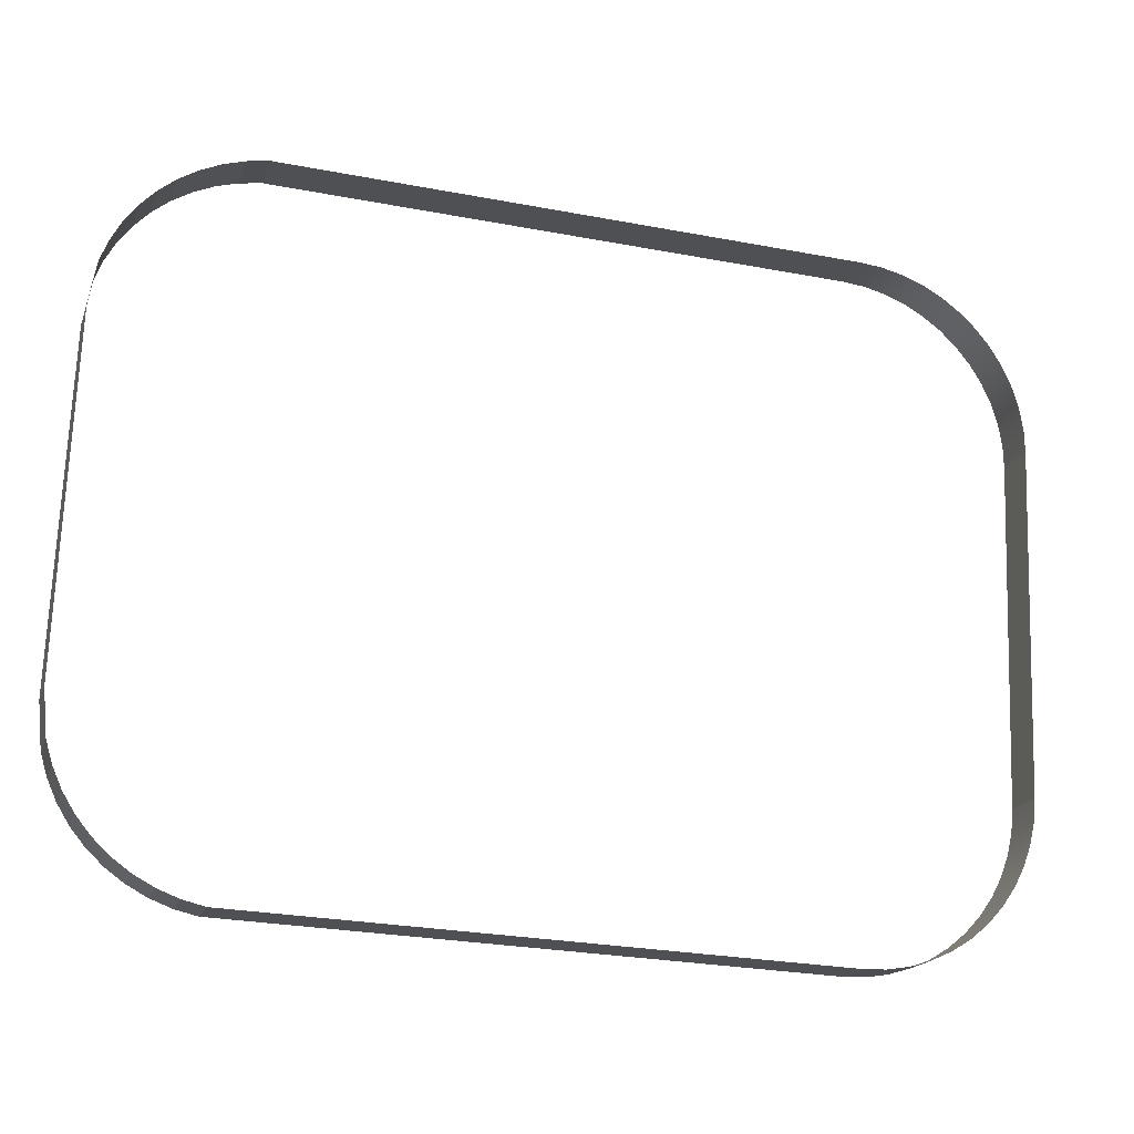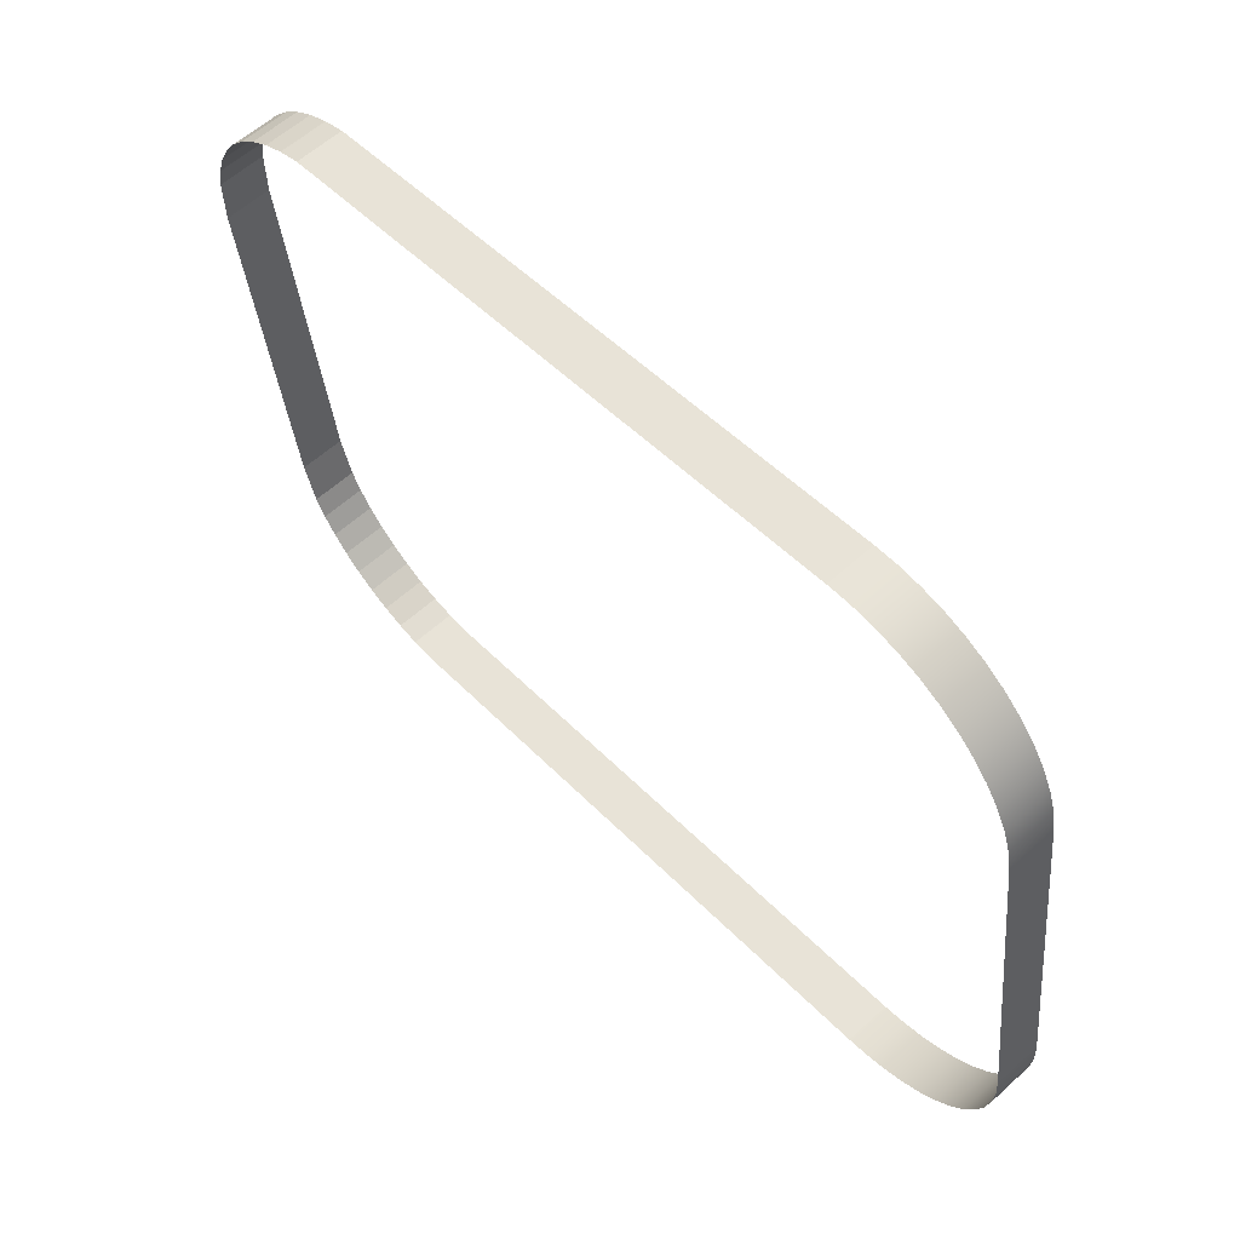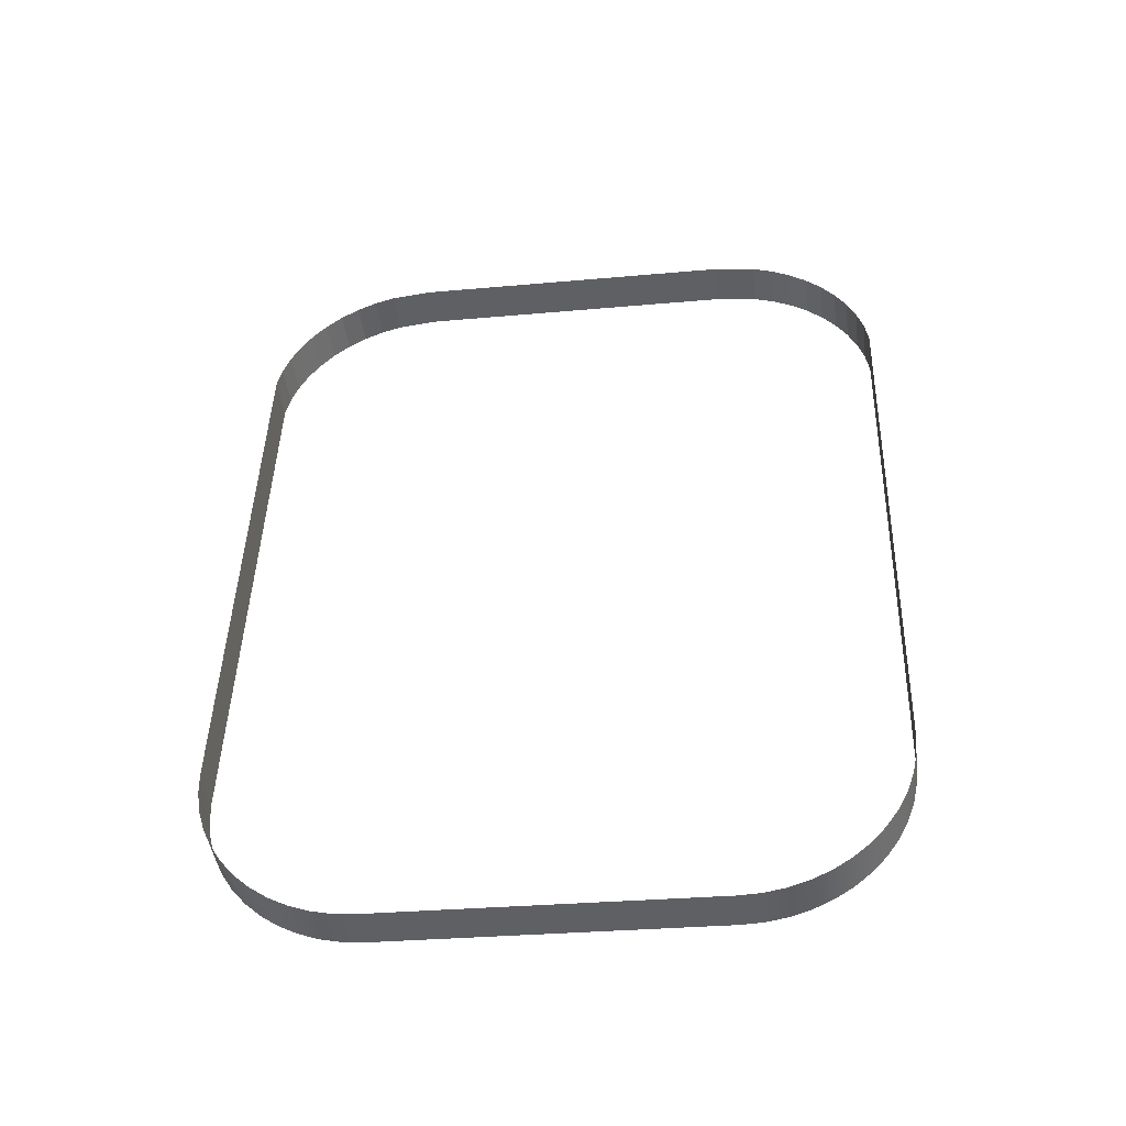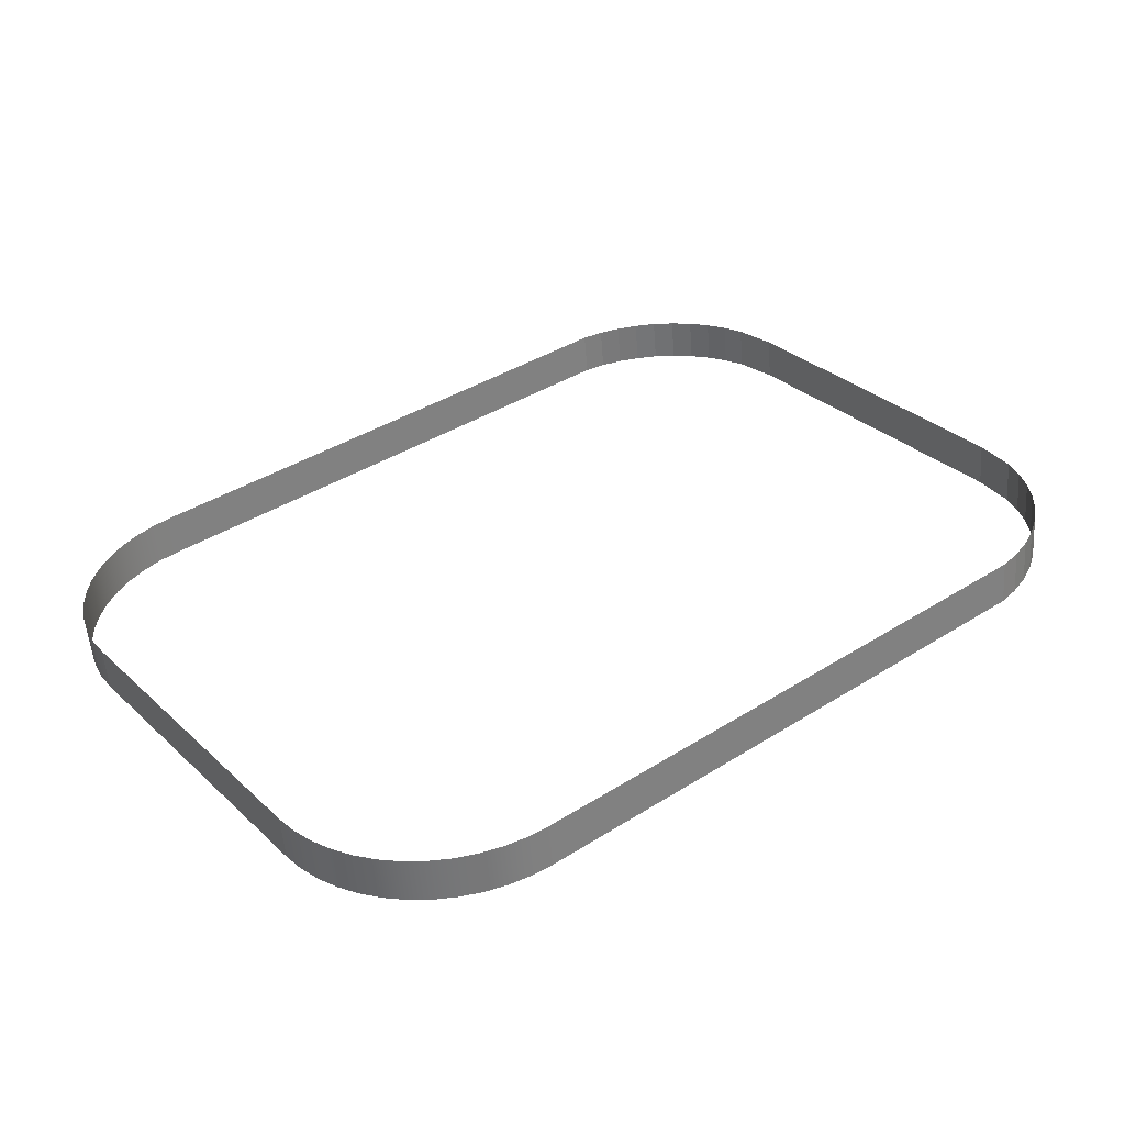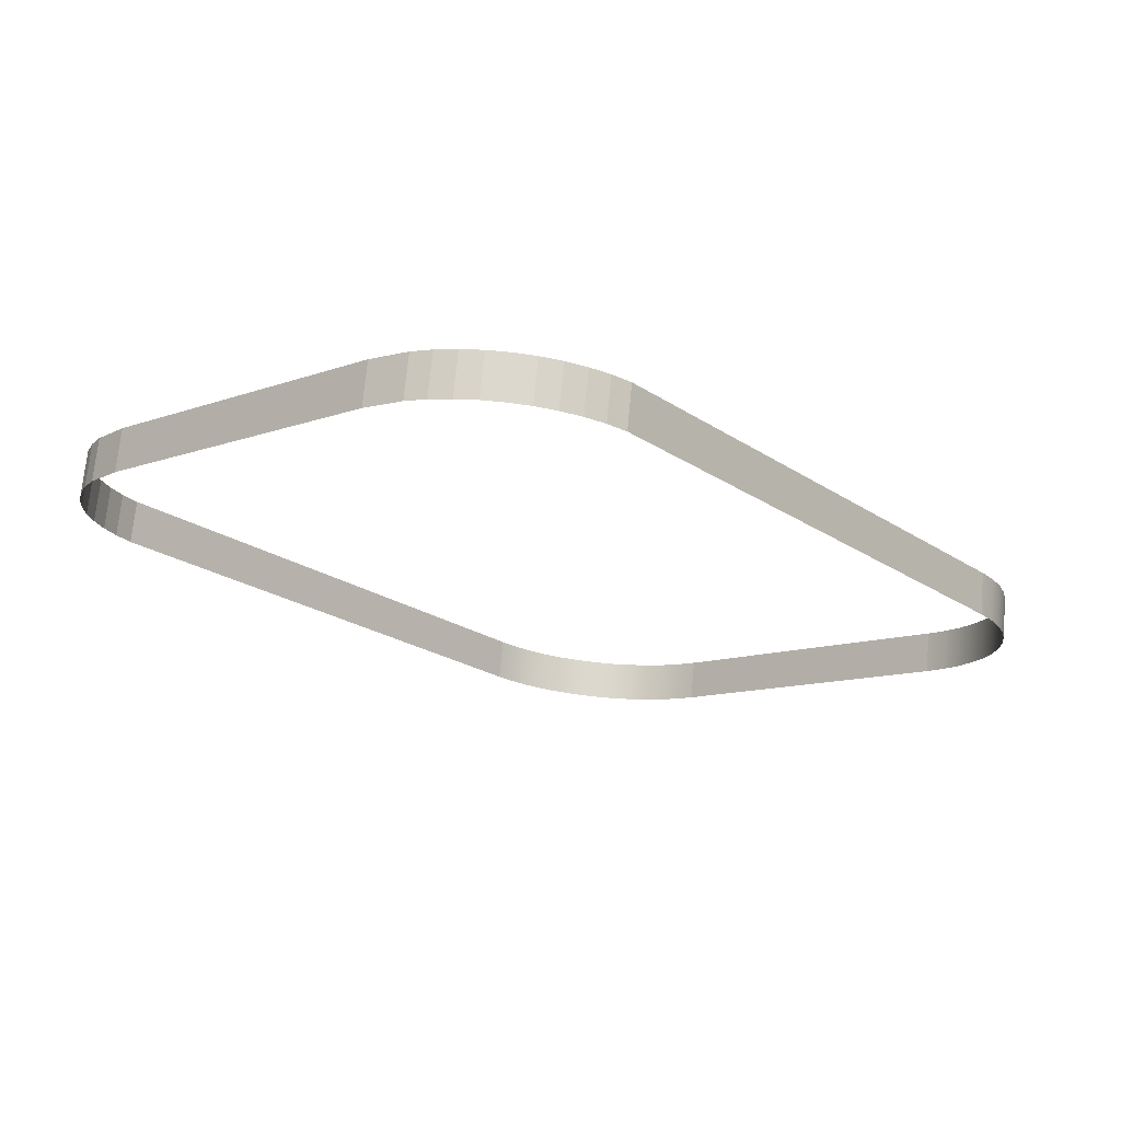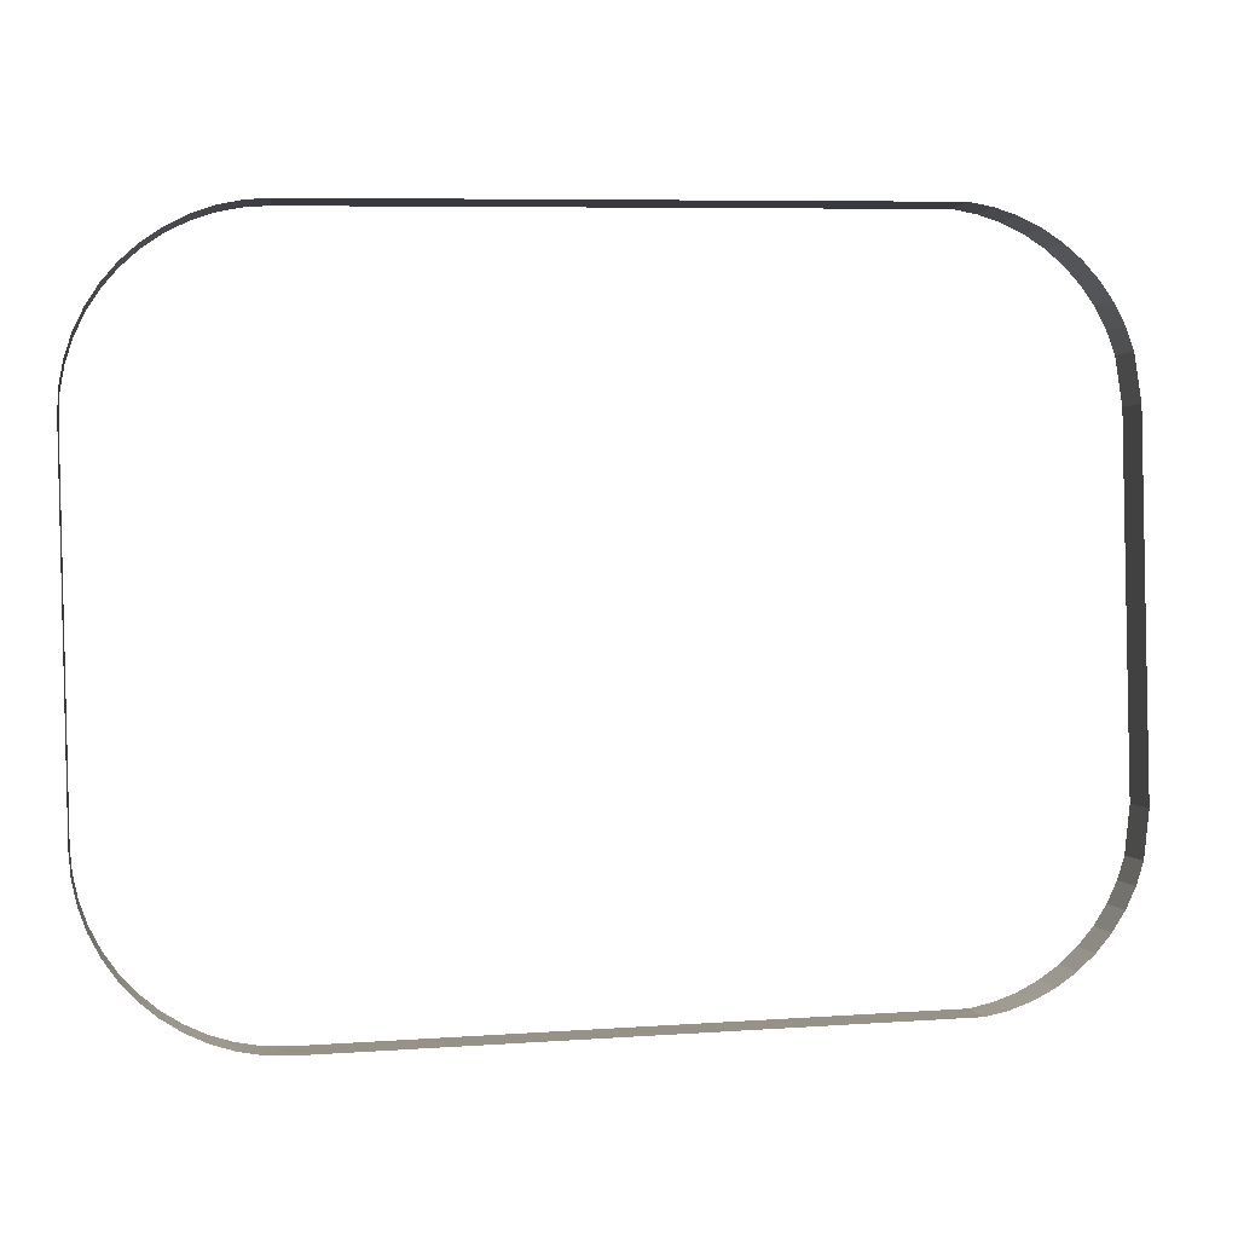
<metadata>
{"format":"obj","ext":"obj","renderer":"f3d","projection":"perspective","resolution":1024,"background":"white","views":[{"elev":-25.9,"azim":-17.1,"up":"+Z"},{"elev":50.2,"azim":48.0,"up":"+Z"},{"elev":45.6,"azim":91.7,"up":"+Y"},{"elev":39.8,"azim":142.1,"up":"+Y"},{"elev":-22.2,"azim":-49.0,"up":"+Y"},{"elev":8.0,"azim":169.7,"up":"+Z"}]}
</metadata>
<code>
o #ID4052
v -0.4689 -0.01558 0.2319
v -0.4689 -0.009582 0.2089
v -0.4689 -0.01251 0.2323
v -0.4689 -0.01265 0.2085
v -0.469 -0.01577 0.2334
v -0.4689 -0.01251 0.2323
v -0.469 -0.0127 0.2338
v -0.4689 -0.01558 0.2319
v -0.4689 -0.01265 0.2085
v -0.469 -0.009391 0.2074
v -0.4689 -0.009582 0.2089
v -0.469 -0.01246 0.207
v -0.4693 -0.01596 0.2349
v -0.4693 -0.01289 0.2353
v -0.4693 -0.009203 0.2059
v -0.4693 -0.01227 0.2055
v -0.4698 -0.01614 0.2363
v -0.4698 -0.01307 0.2367
v -0.4698 -0.009021 0.2044
v -0.4698 -0.01209 0.2041
v -0.4704 -0.01631 0.2377
v -0.4704 -0.01324 0.2381
v -0.4704 -0.00885 0.2031
v -0.4704 -0.01192 0.2027
v -0.4713 -0.01647 0.239
v -0.4713 -0.0134 0.2394
v -0.4713 -0.00869 0.2018
v -0.4713 -0.01176 0.2014
v -0.4723 -0.01662 0.2401
v -0.4723 -0.01354 0.2405
v -0.4723 -0.008546 0.2007
v -0.4723 -0.01162 0.2003
v -0.4735 -0.01367 0.2415
v -0.4735 -0.01674 0.2411
v -0.4735 -0.01149 0.1993
v -0.4735 -0.00842 0.1997
v -0.4748 -0.01378 0.2424
v -0.4748 -0.01685 0.242
v -0.4748 -0.01138 0.1984
v -0.4748 -0.008314 0.1988
v -0.4761 -0.01386 0.2431
v -0.4761 -0.01693 0.2427
v -0.4761 -0.0113 0.1977
v -0.4761 -0.008229 0.1981
v -0.4776 -0.01392 0.2435
v -0.4776 -0.01699 0.2432
v -0.4776 -0.01124 0.1973
v -0.4776 -0.008167 0.1976
v -0.4791 -0.01396 0.2438
v -0.4791 -0.01703 0.2435
v -0.4791 -0.0112 0.197
v -0.4791 -0.00813 0.1973
v -0.4806 -0.01397 0.2439
v -0.4806 -0.01704 0.2436
v -0.4806 -0.01119 0.1969
v -0.4806 -0.008118 0.1972
v -0.4806 -0.01397 0.2439
v -0.5203 -0.01703 0.2435
v -0.4806 -0.01704 0.2436
v -0.5203 -0.01396 0.2438
v -0.5203 -0.00813 0.1973
v -0.4806 -0.01119 0.1969
v -0.5203 -0.0112 0.197
v -0.4806 -0.008118 0.1972
v -0.5203 -0.01396 0.2438
v -0.5218 -0.01699 0.2432
v -0.5203 -0.01703 0.2435
v -0.5218 -0.01392 0.2435
v -0.5218 -0.008167 0.1976
v -0.5203 -0.0112 0.197
v -0.5218 -0.01124 0.1973
v -0.5203 -0.00813 0.1973
v -0.5218 -0.01392 0.2435
v -0.5233 -0.01693 0.2427
v -0.5218 -0.01699 0.2432
v -0.5233 -0.01386 0.2431
v -0.5233 -0.008229 0.1981
v -0.5218 -0.01124 0.1973
v -0.5233 -0.0113 0.1977
v -0.5218 -0.008167 0.1976
v -0.5233 -0.01386 0.2431
v -0.5247 -0.01685 0.242
v -0.5233 -0.01693 0.2427
v -0.5247 -0.01378 0.2424
v -0.5247 -0.008314 0.1988
v -0.5233 -0.0113 0.1977
v -0.5247 -0.01138 0.1984
v -0.5233 -0.008229 0.1981
v -0.5247 -0.01378 0.2424
v -0.5259 -0.01674 0.2411
v -0.5247 -0.01685 0.242
v -0.5259 -0.01367 0.2415
v -0.5259 -0.00842 0.1997
v -0.5247 -0.01138 0.1984
v -0.5259 -0.01149 0.1993
v -0.5247 -0.008314 0.1988
v -0.5259 -0.01367 0.2415
v -0.5271 -0.01662 0.2401
v -0.5259 -0.01674 0.2411
v -0.5271 -0.01354 0.2405
v -0.5271 -0.008546 0.2007
v -0.5259 -0.01149 0.1993
v -0.5271 -0.01162 0.2003
v -0.5259 -0.00842 0.1997
v -0.5281 -0.0134 0.2394
v -0.5271 -0.01662 0.2401
v -0.5271 -0.01354 0.2405
v -0.5281 -0.01647 0.239
v -0.5271 -0.008546 0.2007
v -0.5281 -0.01176 0.2014
v -0.5281 -0.00869 0.2018
v -0.5271 -0.01162 0.2003
v -0.529 -0.01324 0.2381
v -0.5281 -0.01647 0.239
v -0.5281 -0.0134 0.2394
v -0.529 -0.01631 0.2377
v -0.5281 -0.00869 0.2018
v -0.529 -0.01192 0.2027
v -0.529 -0.00885 0.2031
v -0.5281 -0.01176 0.2014
v -0.5297 -0.01307 0.2367
v -0.529 -0.01631 0.2377
v -0.529 -0.01324 0.2381
v -0.5297 -0.01614 0.2363
v -0.529 -0.00885 0.2031
v -0.5297 -0.01209 0.2041
v -0.5297 -0.009021 0.2044
v -0.529 -0.01192 0.2027
v -0.5301 -0.01289 0.2353
v -0.5297 -0.01614 0.2363
v -0.5297 -0.01307 0.2367
v -0.5301 -0.01596 0.2349
v -0.5297 -0.009021 0.2044
v -0.5301 -0.01227 0.2055
v -0.5301 -0.009203 0.2059
v -0.5297 -0.01209 0.2041
v -0.5305 -0.01251 0.2323
v -0.5301 -0.01596 0.2349
v -0.5301 -0.01289 0.2353
v -0.5305 -0.01558 0.2319
v -0.5301 -0.009203 0.2059
v -0.5305 -0.01265 0.2085
v -0.5305 -0.009582 0.2089
v -0.5301 -0.01227 0.2055
v -0.5305 -0.009582 0.2089
v -0.5305 -0.01558 0.2319
v -0.5305 -0.01251 0.2323
v -0.5305 -0.01265 0.2085
f 1 2 3
f 3 2 1
f 2 1 4
f 4 1 2
f 5 6 7
f 7 6 5
f 6 5 8
f 8 5 6
f 9 10 11
f 11 10 9
f 10 9 12
f 12 9 10
f 13 7 14
f 14 7 13
f 7 13 5
f 5 13 7
f 12 15 10
f 10 15 12
f 15 12 16
f 16 12 15
f 17 14 18
f 18 14 17
f 14 17 13
f 13 17 14
f 16 19 15
f 15 19 16
f 19 16 20
f 20 16 19
f 21 18 22
f 22 18 21
f 18 21 17
f 17 21 18
f 20 23 19
f 19 23 20
f 23 20 24
f 24 20 23
f 25 22 26
f 26 22 25
f 22 25 21
f 21 25 22
f 24 27 23
f 23 27 24
f 27 24 28
f 28 24 27
f 29 26 30
f 30 26 29
f 26 29 25
f 25 29 26
f 28 31 27
f 27 31 28
f 31 28 32
f 32 28 31
f 29 33 34
f 34 33 29
f 33 29 30
f 30 29 33
f 35 31 32
f 32 31 35
f 31 35 36
f 36 35 31
f 34 37 38
f 38 37 34
f 37 34 33
f 33 34 37
f 39 36 35
f 35 36 39
f 36 39 40
f 40 39 36
f 38 41 42
f 42 41 38
f 41 38 37
f 37 38 41
f 43 40 39
f 39 40 43
f 40 43 44
f 44 43 40
f 42 45 46
f 46 45 42
f 45 42 41
f 41 42 45
f 47 44 43
f 43 44 47
f 44 47 48
f 48 47 44
f 46 49 50
f 50 49 46
f 49 46 45
f 45 46 49
f 51 48 47
f 47 48 51
f 48 51 52
f 52 51 48
f 50 53 54
f 54 53 50
f 53 50 49
f 49 50 53
f 55 52 51
f 51 52 55
f 52 55 56
f 56 55 52
f 57 58 59
f 59 58 57
f 58 57 60
f 60 57 58
f 61 62 63
f 63 62 61
f 62 61 64
f 64 61 62
f 65 66 67
f 67 66 65
f 66 65 68
f 68 65 66
f 69 70 71
f 71 70 69
f 70 69 72
f 72 69 70
f 73 74 75
f 75 74 73
f 74 73 76
f 76 73 74
f 77 78 79
f 79 78 77
f 78 77 80
f 80 77 78
f 81 82 83
f 83 82 81
f 82 81 84
f 84 81 82
f 85 86 87
f 87 86 85
f 86 85 88
f 88 85 86
f 89 90 91
f 91 90 89
f 90 89 92
f 92 89 90
f 93 94 95
f 95 94 93
f 94 93 96
f 96 93 94
f 97 98 99
f 99 98 97
f 98 97 100
f 100 97 98
f 101 102 103
f 103 102 101
f 102 101 104
f 104 101 102
f 105 106 107
f 107 106 105
f 106 105 108
f 108 105 106
f 109 110 111
f 111 110 109
f 110 109 112
f 112 109 110
f 113 114 115
f 115 114 113
f 114 113 116
f 116 113 114
f 117 118 119
f 119 118 117
f 118 117 120
f 120 117 118
f 121 122 123
f 123 122 121
f 122 121 124
f 124 121 122
f 125 126 127
f 127 126 125
f 126 125 128
f 128 125 126
f 129 130 131
f 131 130 129
f 130 129 132
f 132 129 130
f 133 134 135
f 135 134 133
f 134 133 136
f 136 133 134
f 137 138 139
f 139 138 137
f 138 137 140
f 140 137 138
f 141 142 143
f 143 142 141
f 142 141 144
f 144 141 142
f 145 146 147
f 147 146 145
f 146 145 148
f 148 145 146

</code>
